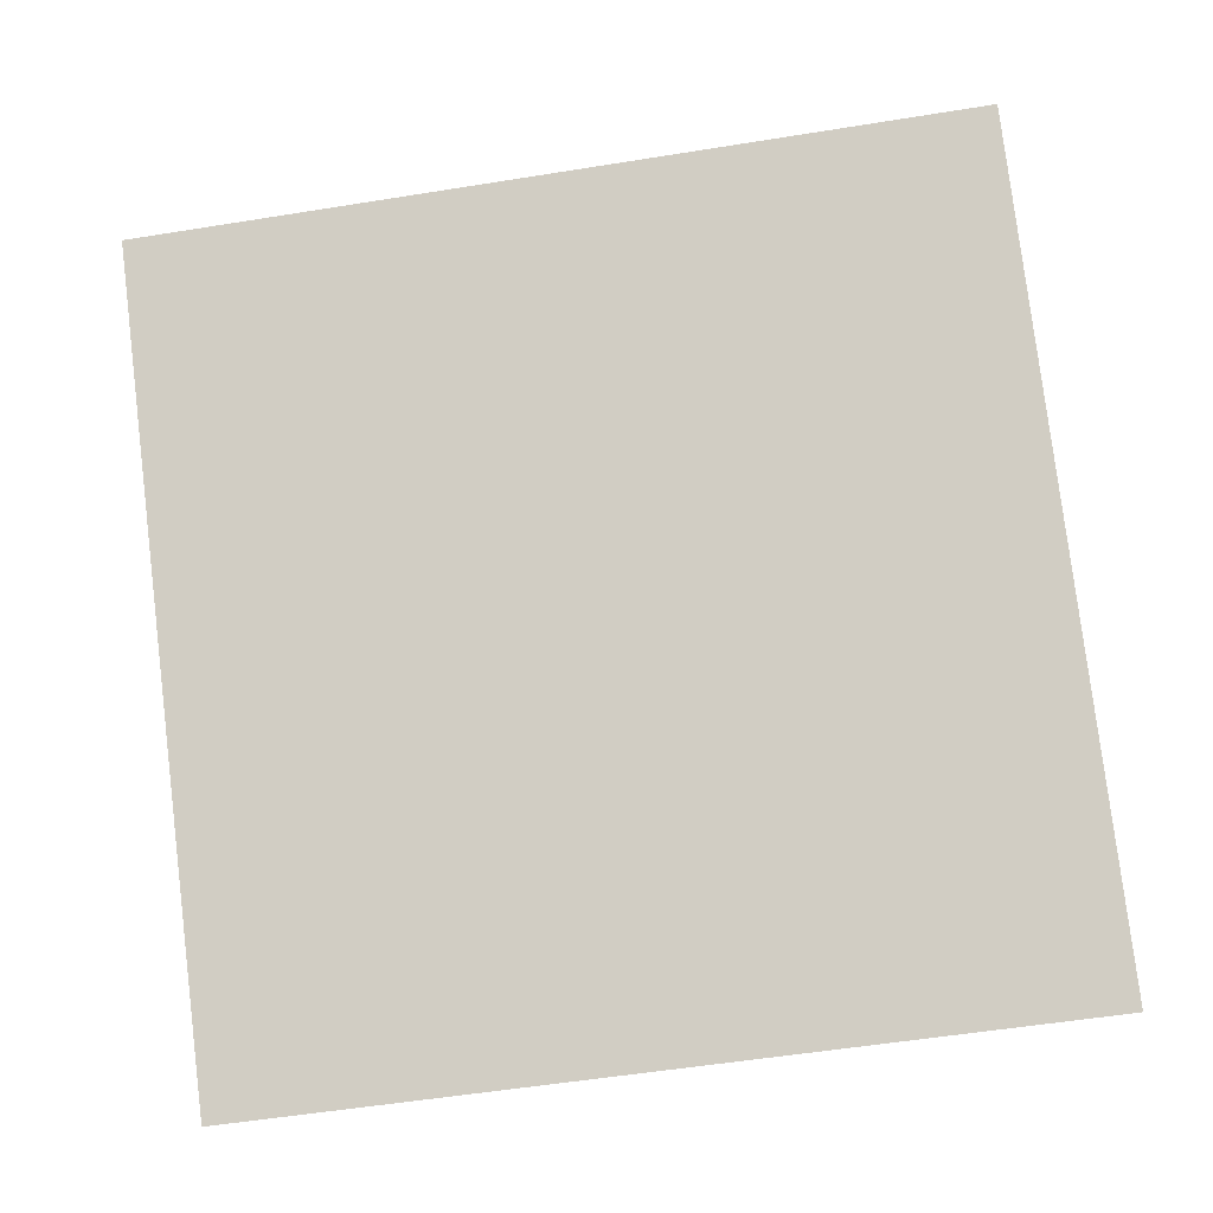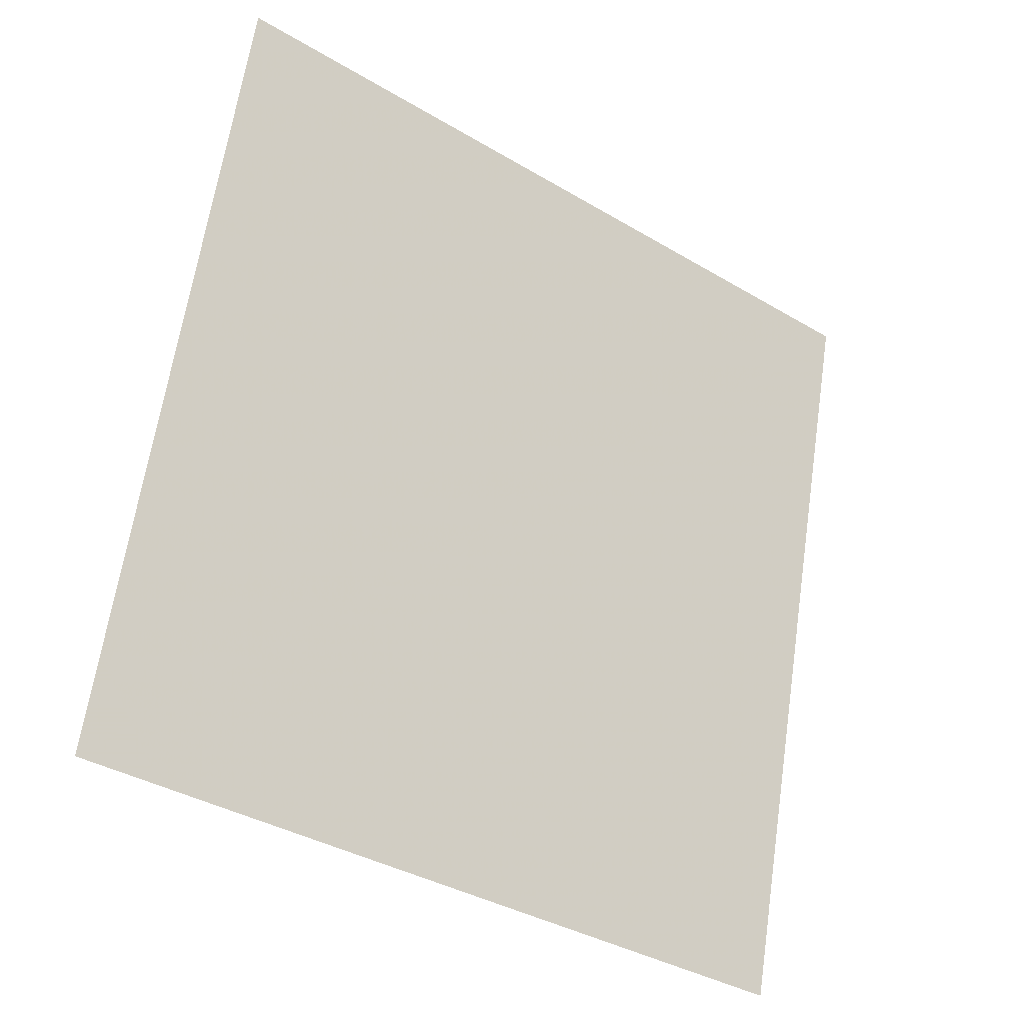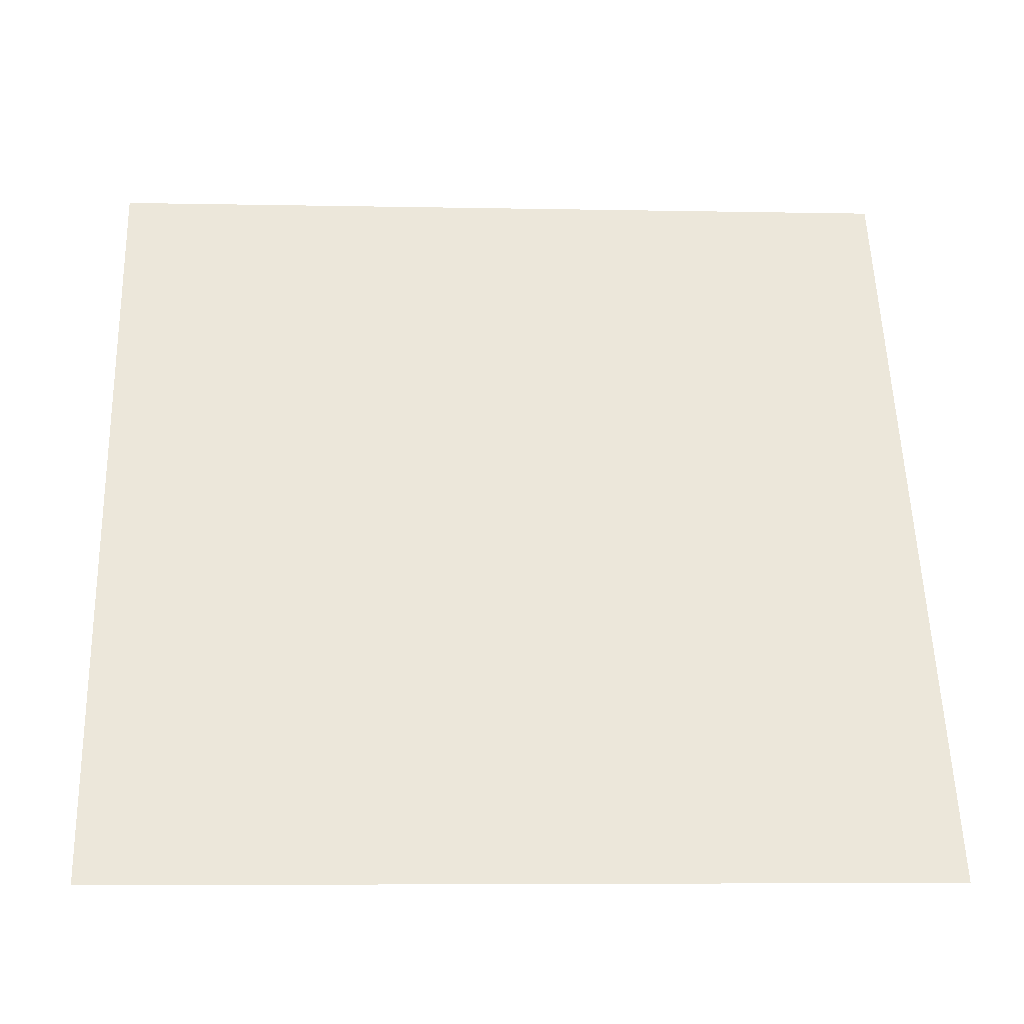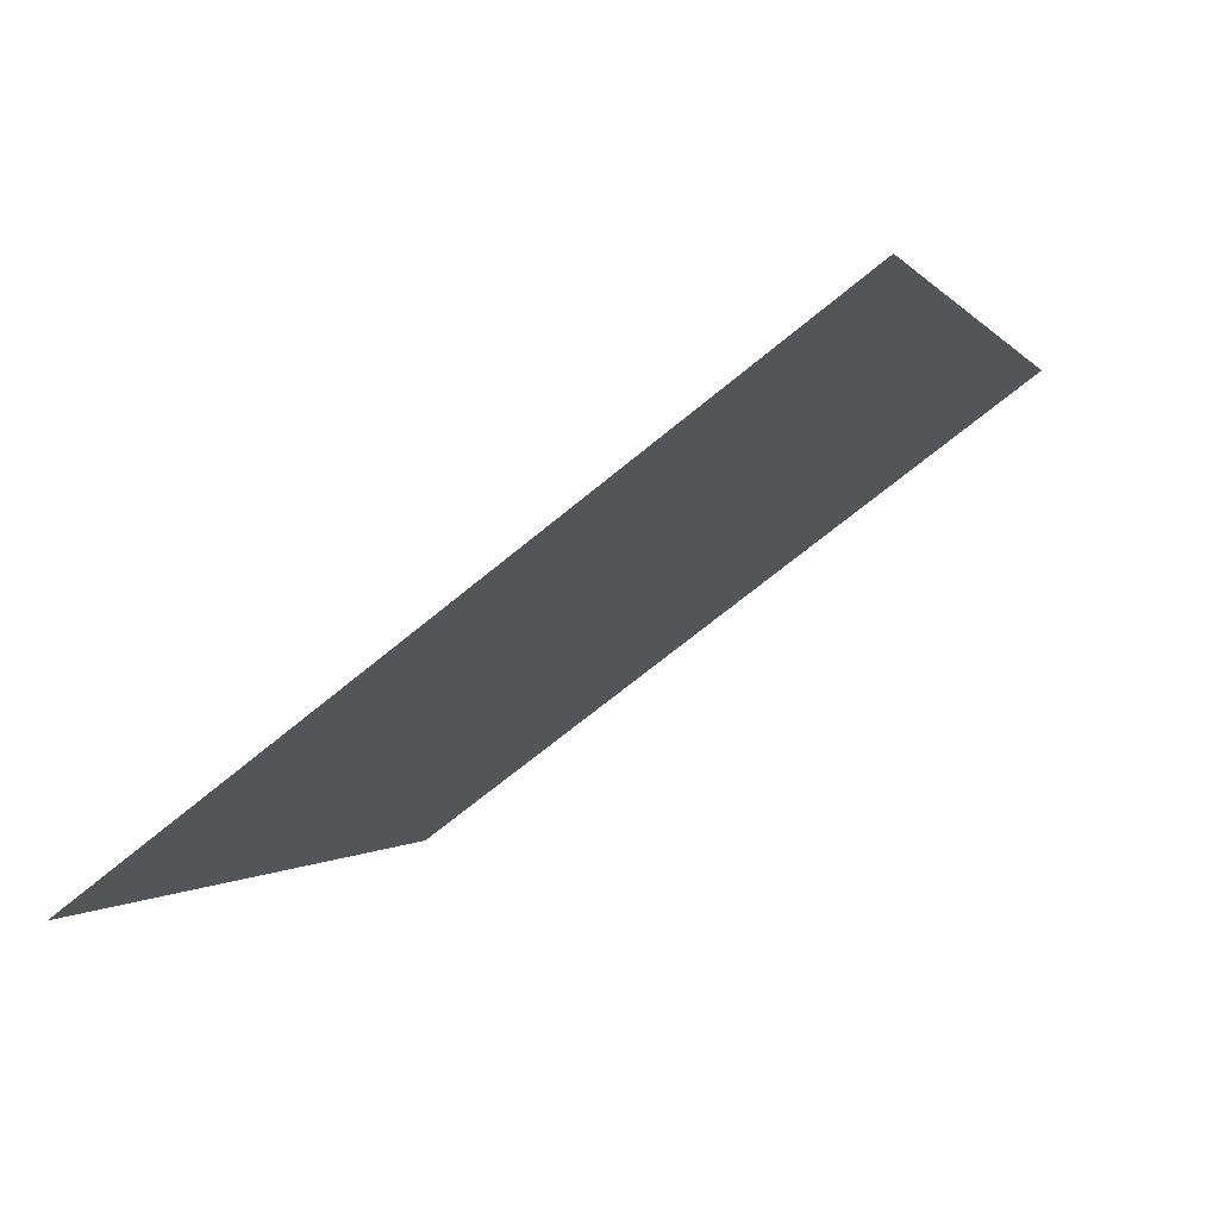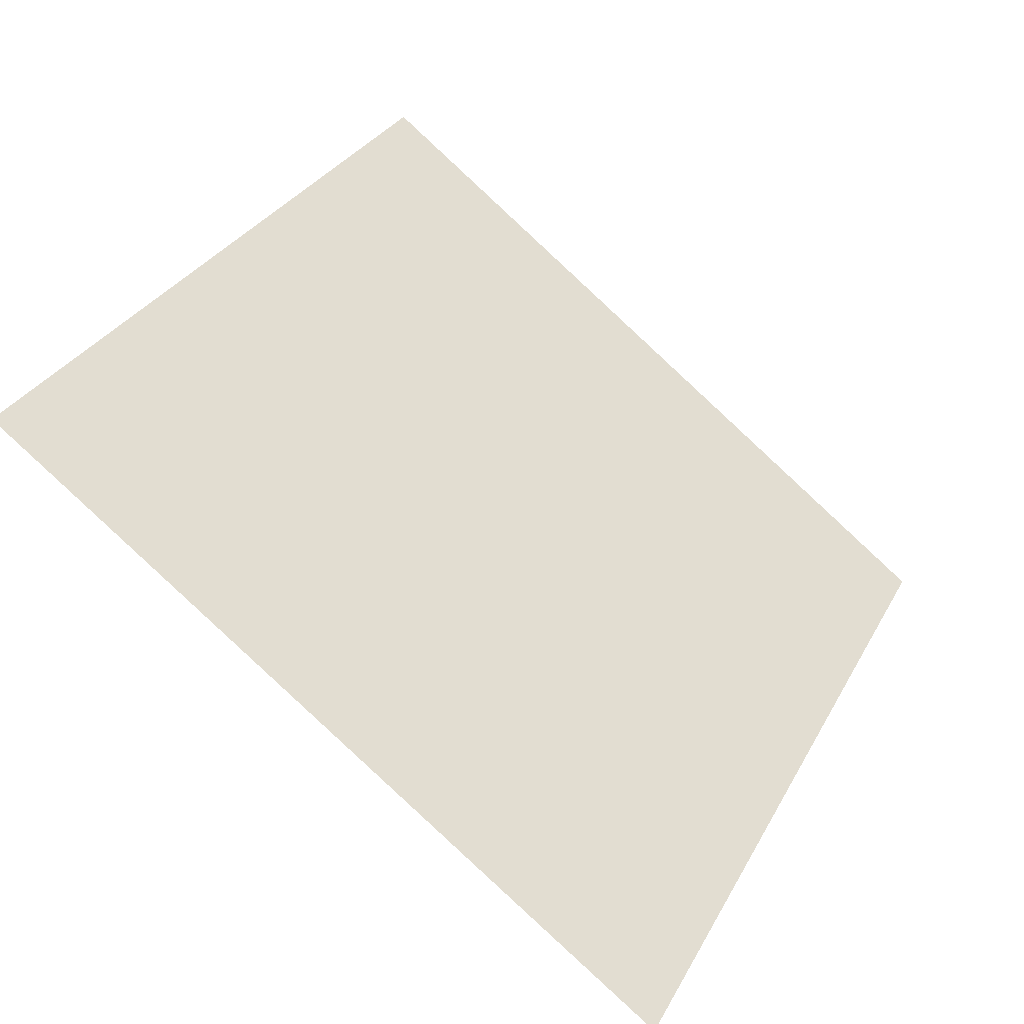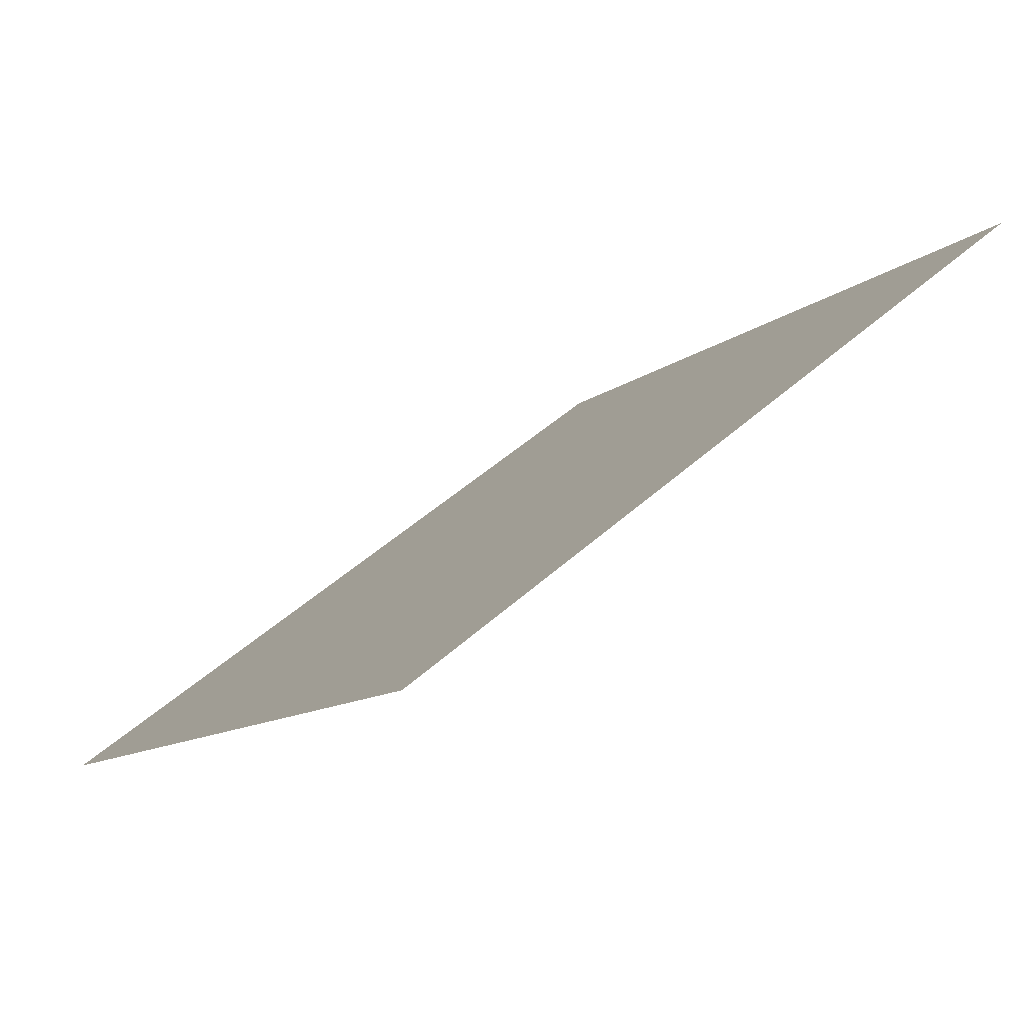
<metadata>
{"format":"obj","ext":"obj","renderer":"f3d","projection":"perspective","resolution":1024,"background":"white","views":[{"elev":-64.0,"azim":10.0,"up":"+Y"},{"elev":63.1,"azim":99.0,"up":"+Y"},{"elev":2.4,"azim":-4.7,"up":"+Z"},{"elev":0.8,"azim":-72.8,"up":"+Y"},{"elev":30.0,"azim":115.1,"up":"+Y"},{"elev":-9.9,"azim":-118.3,"up":"+Y"}]}
</metadata>
<code>
v -0.005575 0.5974 0.2549
v -0.01213 0.5975 0.2549
v -0.01202 0.6014 0.2602
v -0.005456 0.6013 0.2601
f 4 3 2 1

</code>
